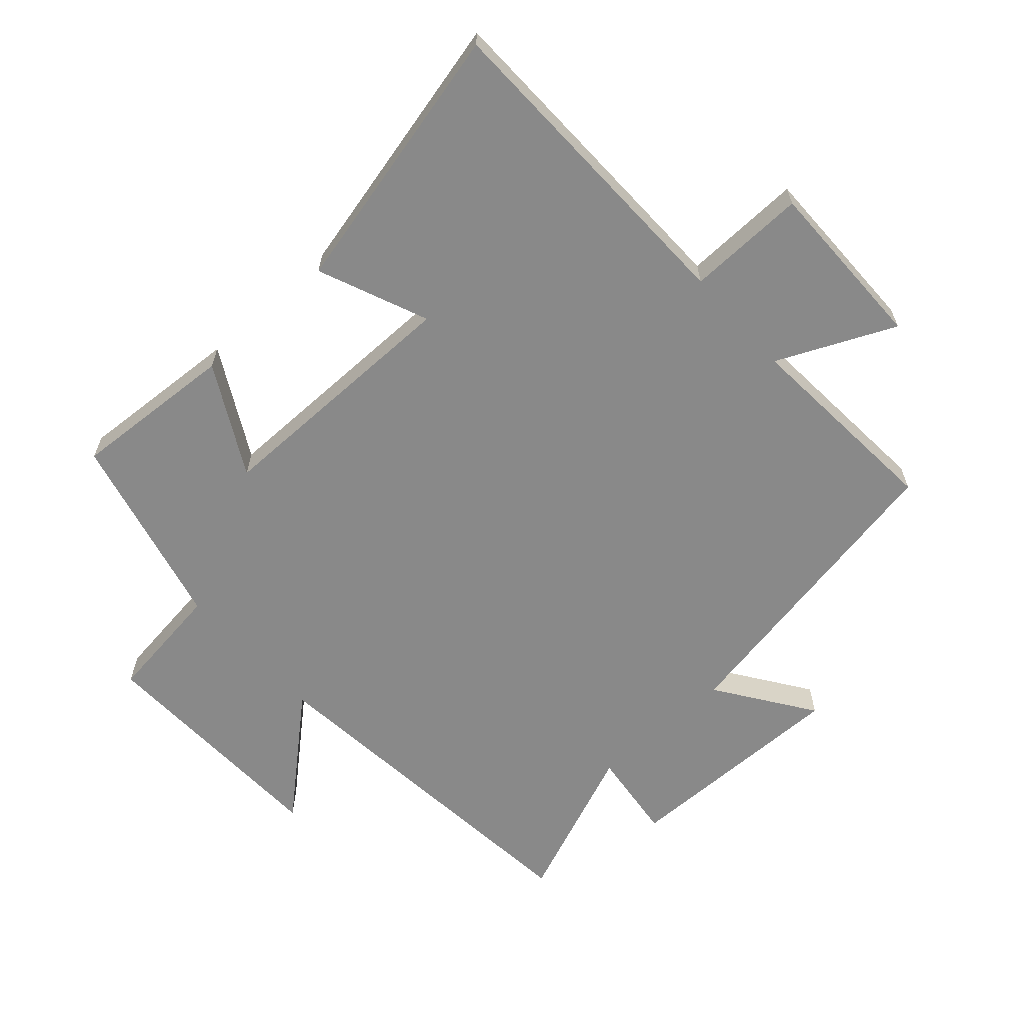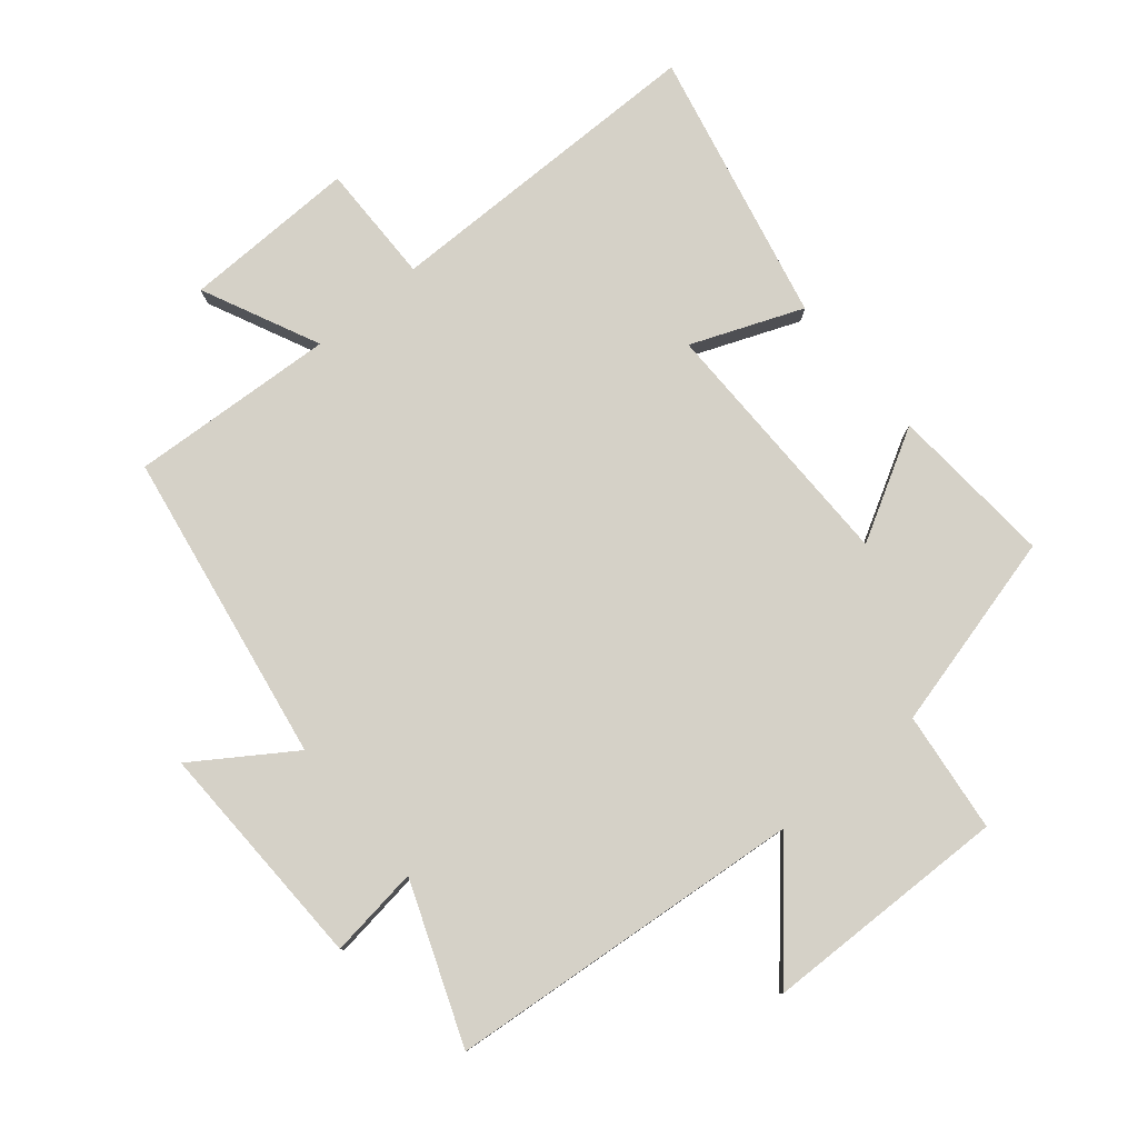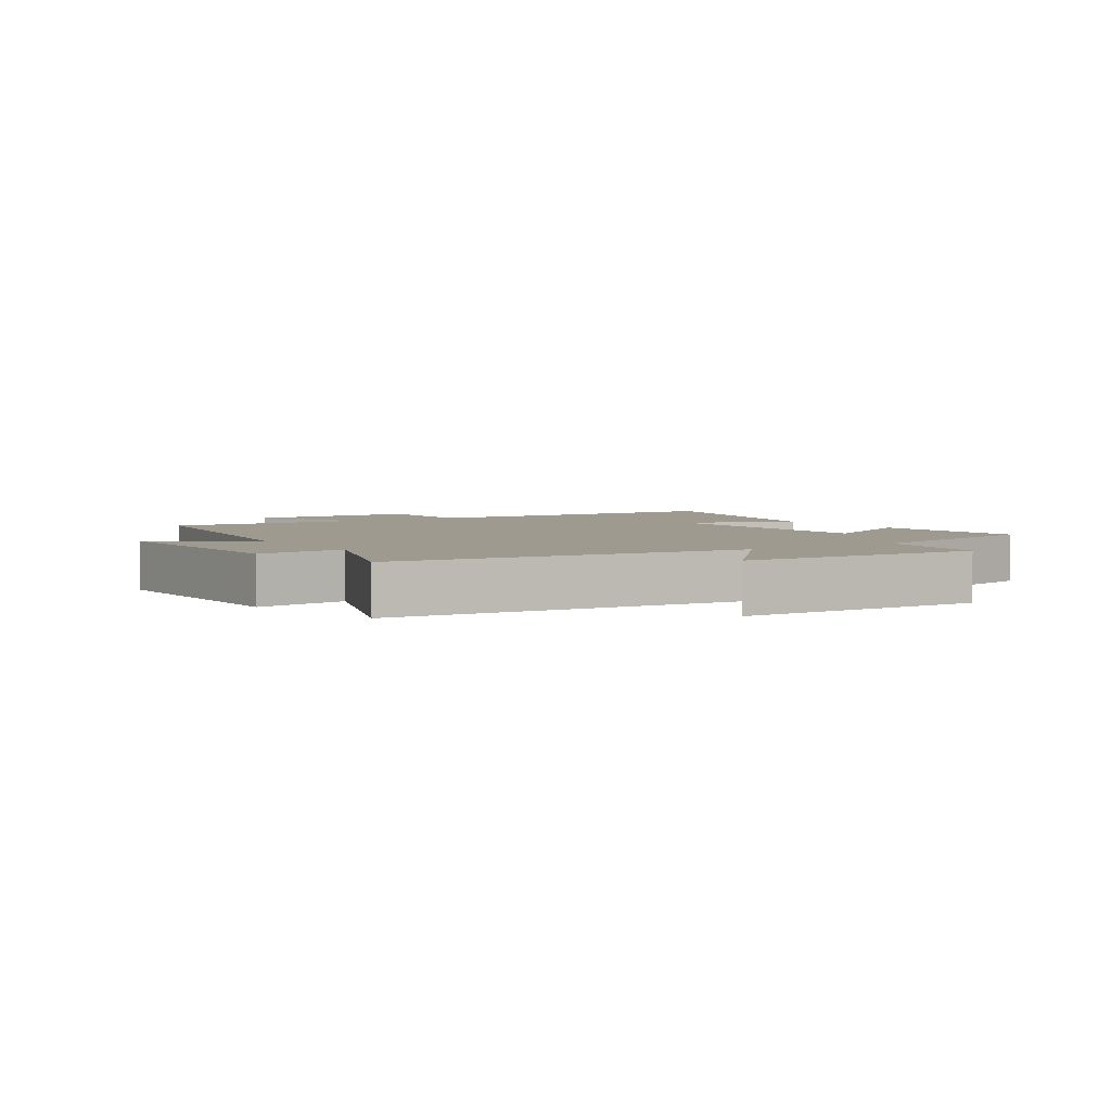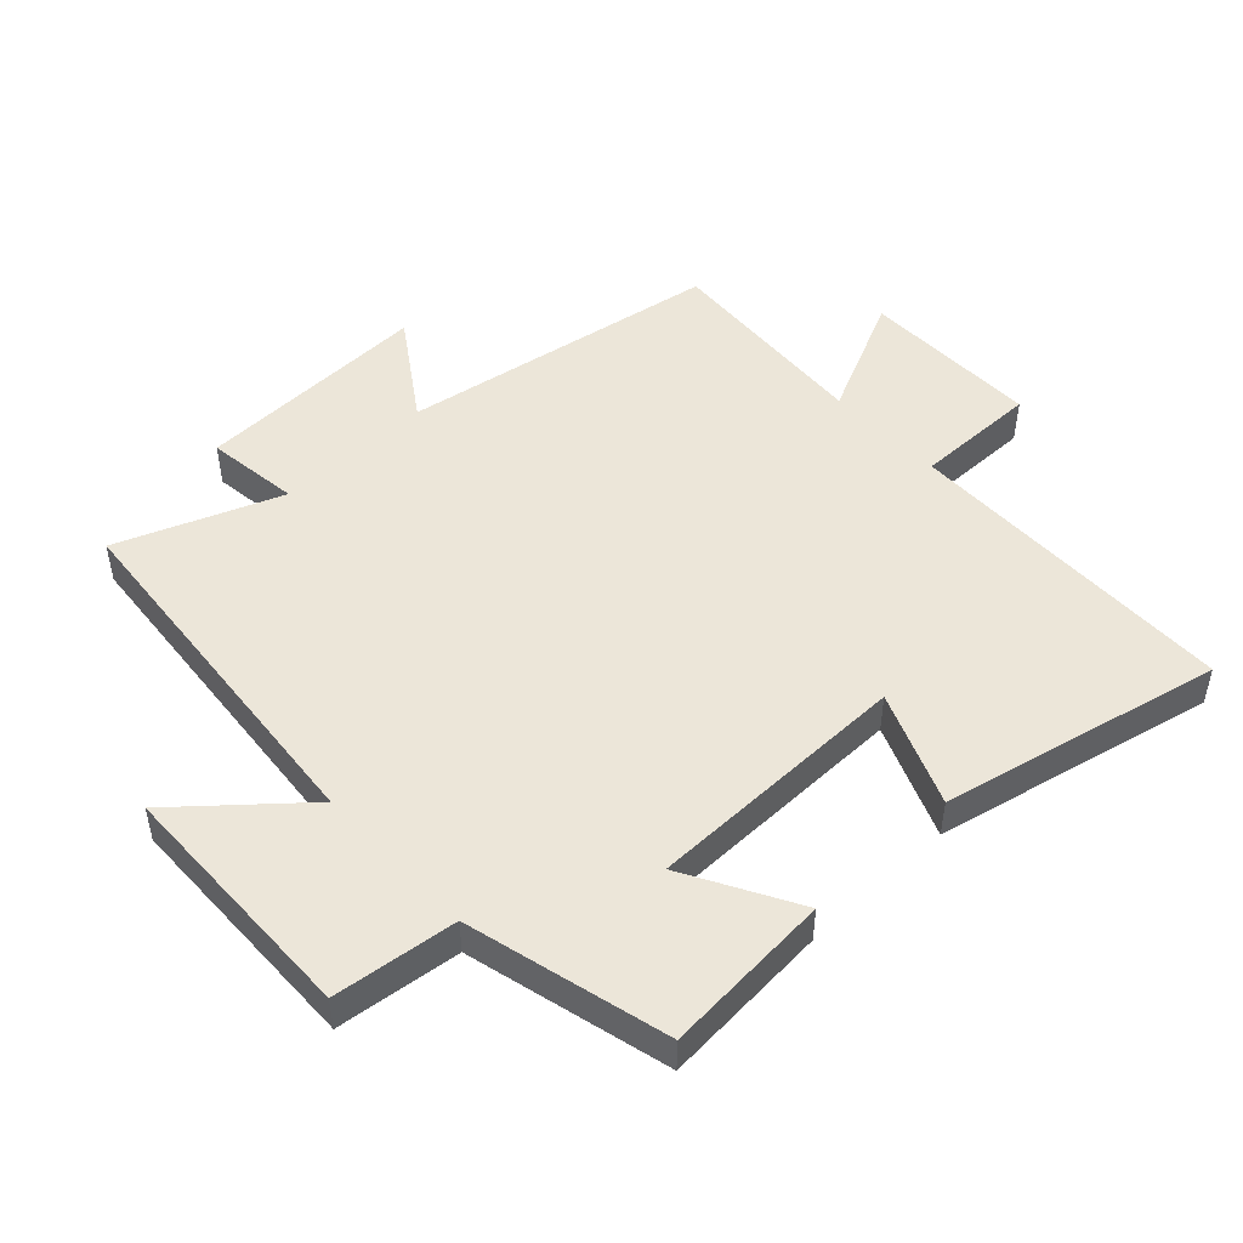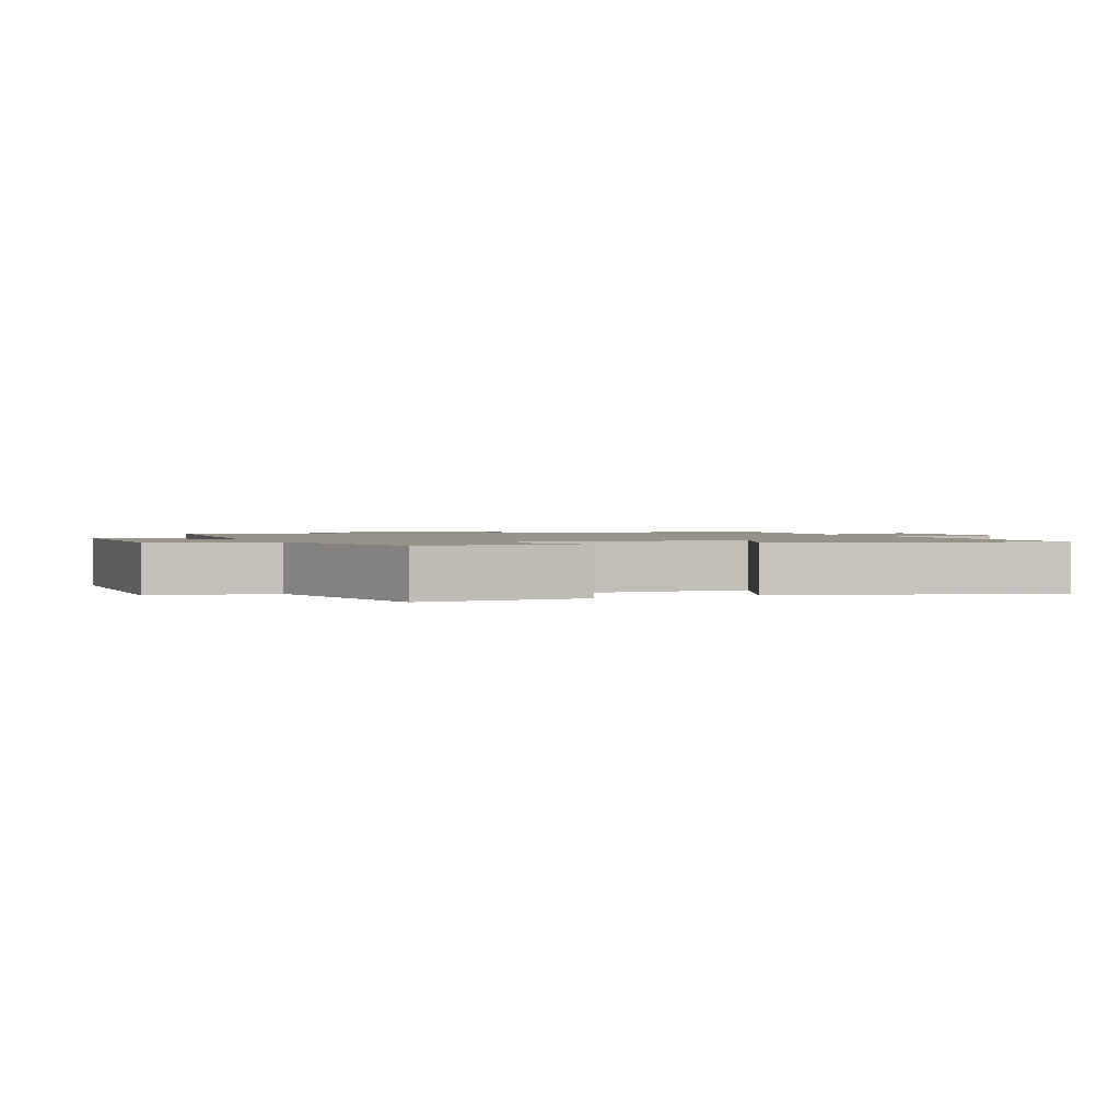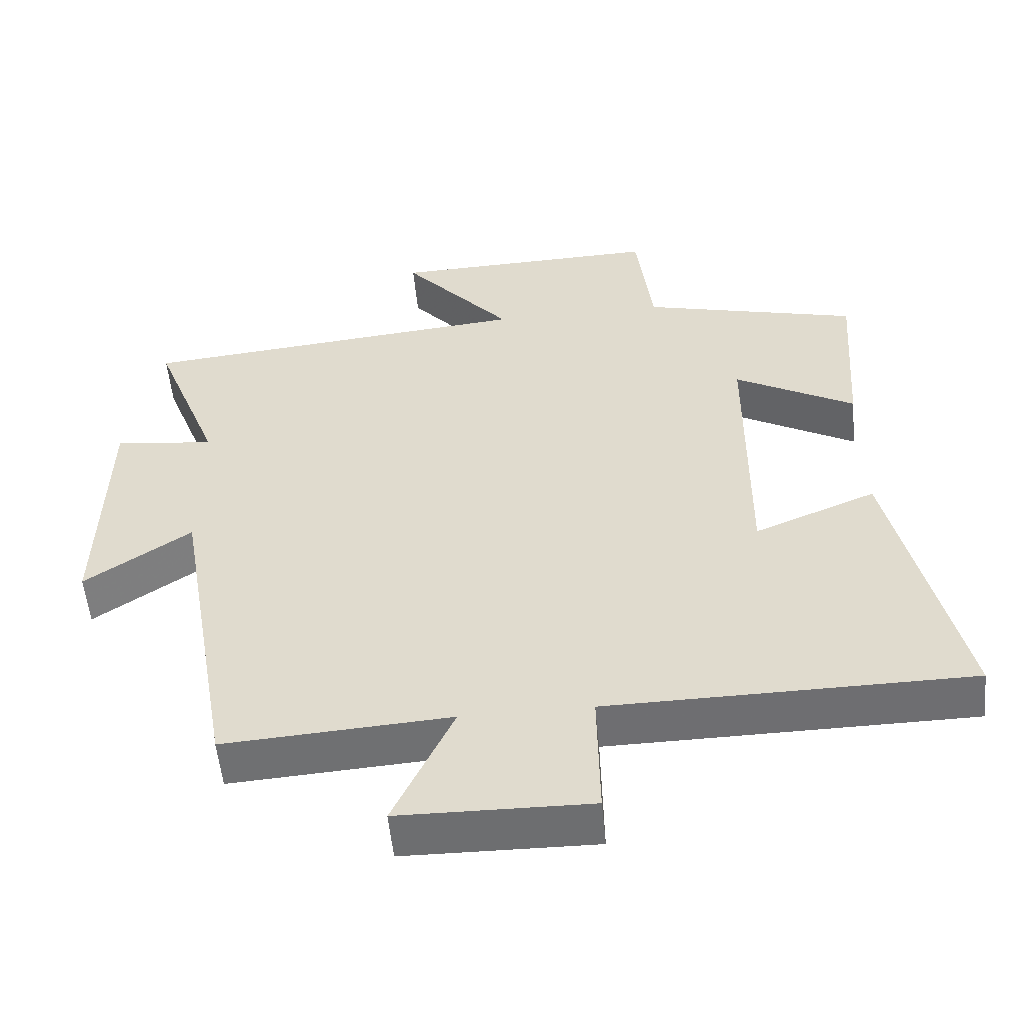
<metadata>
{"format":"obj","ext":"obj","renderer":"f3d","projection":"perspective","resolution":1024,"background":"white","views":[{"elev":-63.2,"azim":132.3,"up":"+Y"},{"elev":79.6,"azim":-40.1,"up":"+Y"},{"elev":3.6,"azim":-33.5,"up":"+Y"},{"elev":49.4,"azim":46.7,"up":"+Y"},{"elev":1.5,"azim":68.0,"up":"+Y"},{"elev":-54.3,"azim":5.4,"up":"+Z"}]}
</metadata>
<code>
v -0.596 0.07 0.447
v -0.039 0.07 0.5
v -0.194 0.07 0.678
v 0.188 0.07 0.688
v 0.211 0.07 0.5
v 0.518 0.07 0.423
v 0.5 0.07 0.167
v 0.33 0.07 0.261
v 0.328 0.07 -0.141
v 0.5 0.07 -0.071
v 0.596 0.07 -0.494
v 0.086 0.07 -0.5
v 0.089 0.07 -0.686
v -0.181 0.07 -0.682
v -0.096 0.07 -0.5
v -0.416 0.07 -0.521
v -0.5 0.07 -0.037
v -0.65 0.07 -0.139
v -0.642 0.07 0.219
v -0.5 0.07 0.201
v -0.596 0 0.447
v -0.039 0 0.5
v -0.194 0 0.678
v 0.188 0 0.688
v 0.211 0 0.5
v 0.518 0 0.423
v 0.5 0 0.167
v 0.33 0 0.261
v 0.328 0 -0.141
v 0.5 0 -0.071
v 0.596 0 -0.494
v 0.086 0 -0.5
v 0.089 0 -0.686
v -0.181 0 -0.682
v -0.096 0 -0.5
v -0.416 0 -0.521
v -0.5 0 -0.037
v -0.65 0 -0.139
v -0.642 0 0.219
v -0.5 0 0.201
f 17 18 19 20
f 15 16 17 20
f 15 20 1 2
f 12 13 14 15
f 12 15 2
f 9 10 11 12
f 8 9 12 2
f 5 6 7 8
f 5 8 2 3
f 3 4 5
f 40 39 38 37
f 40 37 36 35
f 22 21 40 35
f 35 34 33 32
f 22 35 32
f 32 31 30 29
f 22 32 29 28
f 28 27 26 25
f 23 22 28 25
f 25 24 23
f 1 21 22 2
f 2 22 23 3
f 3 23 24 4
f 4 24 25 5
f 5 25 26 6
f 6 26 27 7
f 7 27 28 8
f 8 28 29 9
f 9 29 30 10
f 10 30 31 11
f 11 31 32 12
f 12 32 33 13
f 13 33 34 14
f 14 34 35 15
f 15 35 36 16
f 16 36 37 17
f 17 37 38 18
f 18 38 39 19
f 19 39 40 20
f 20 40 21 1

</code>
